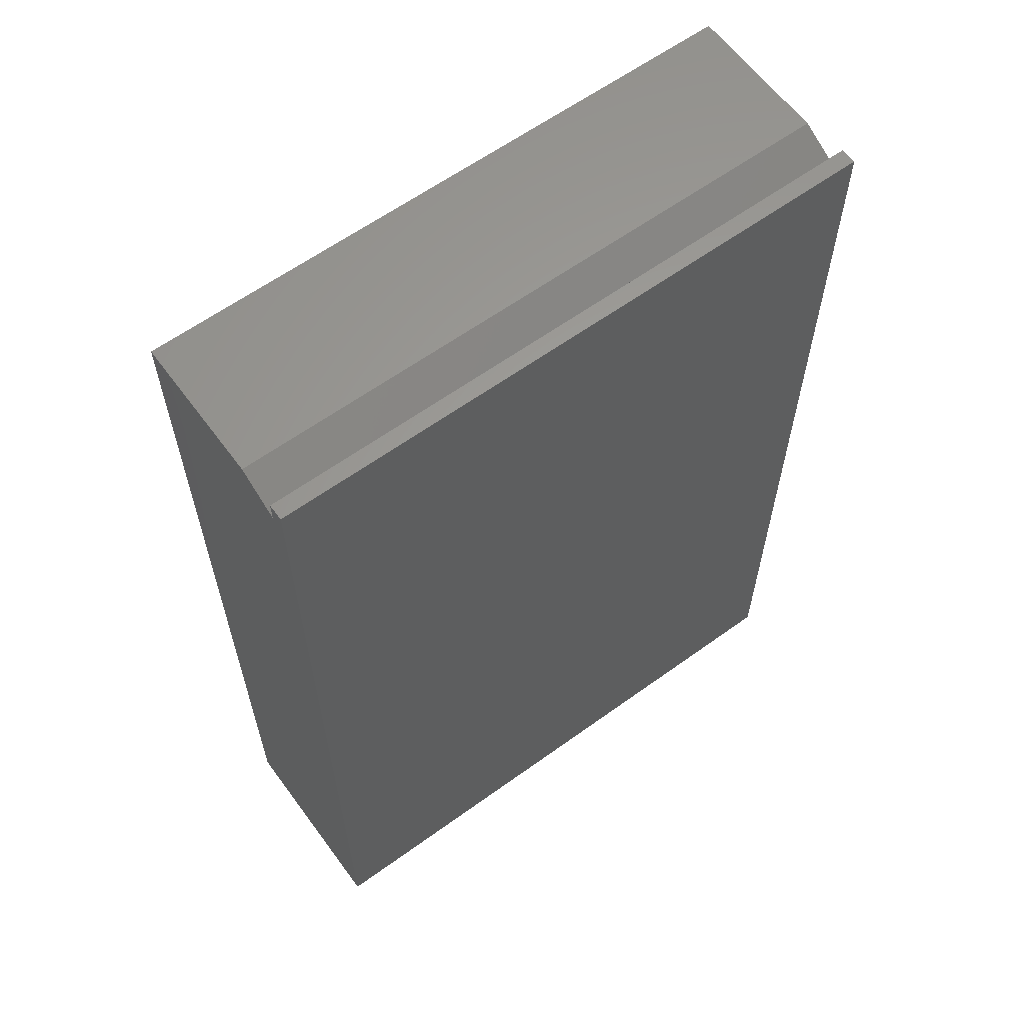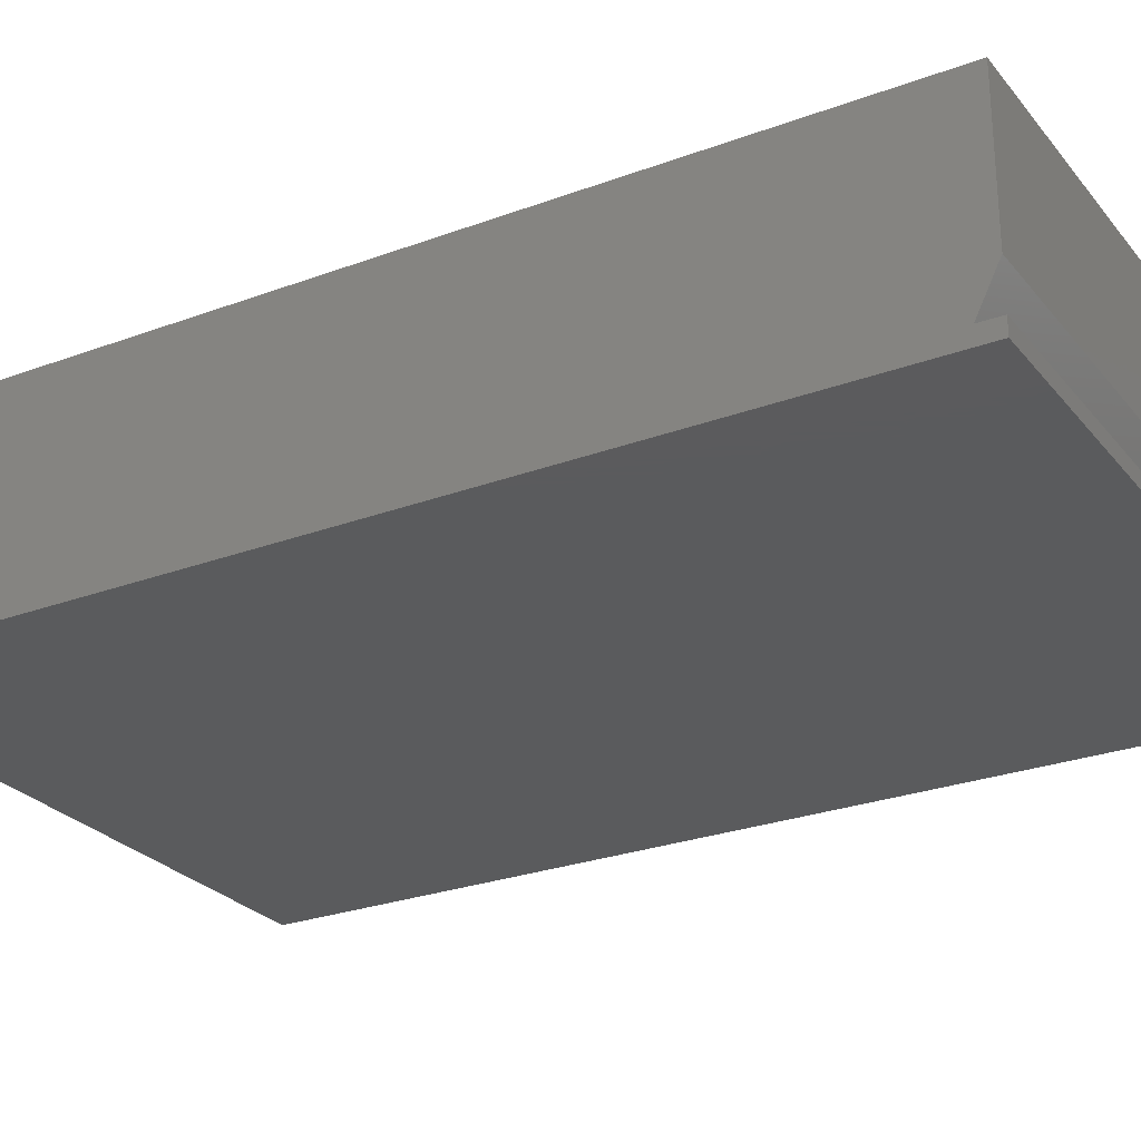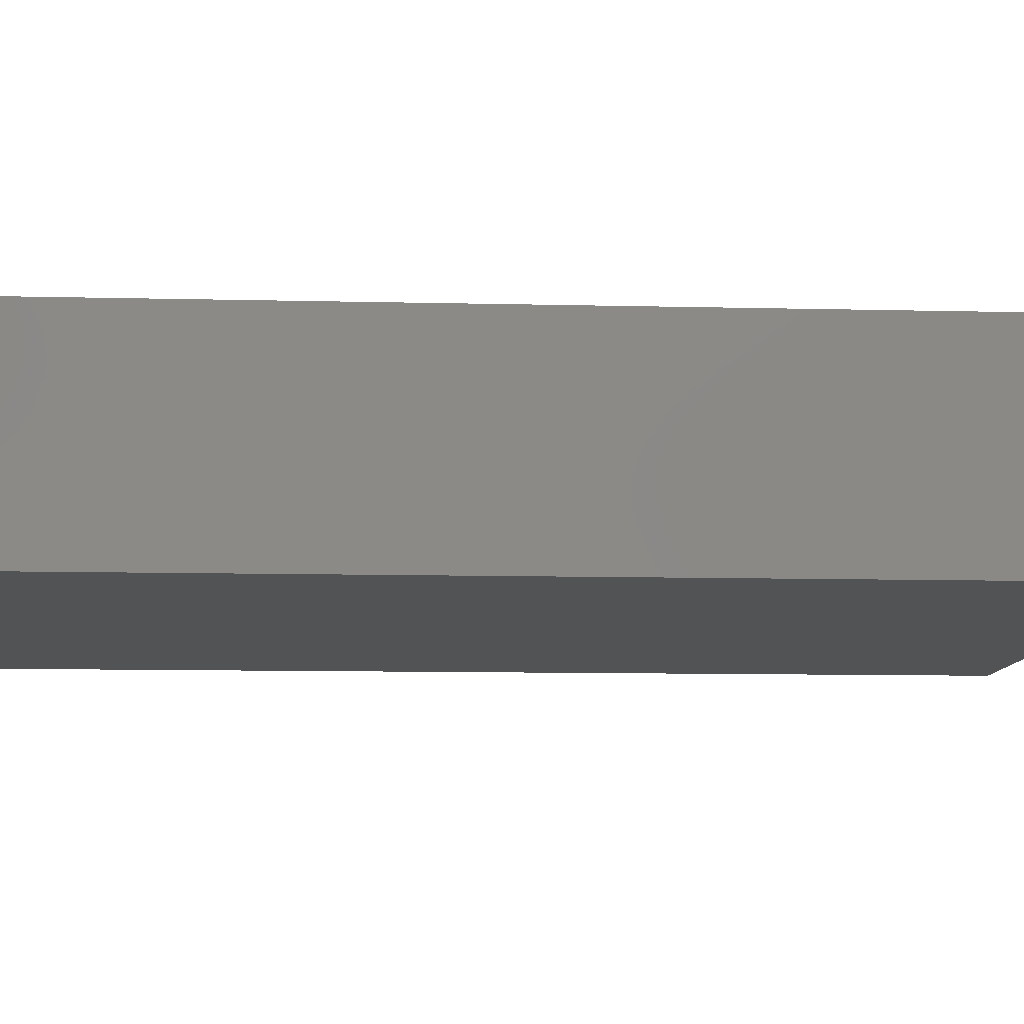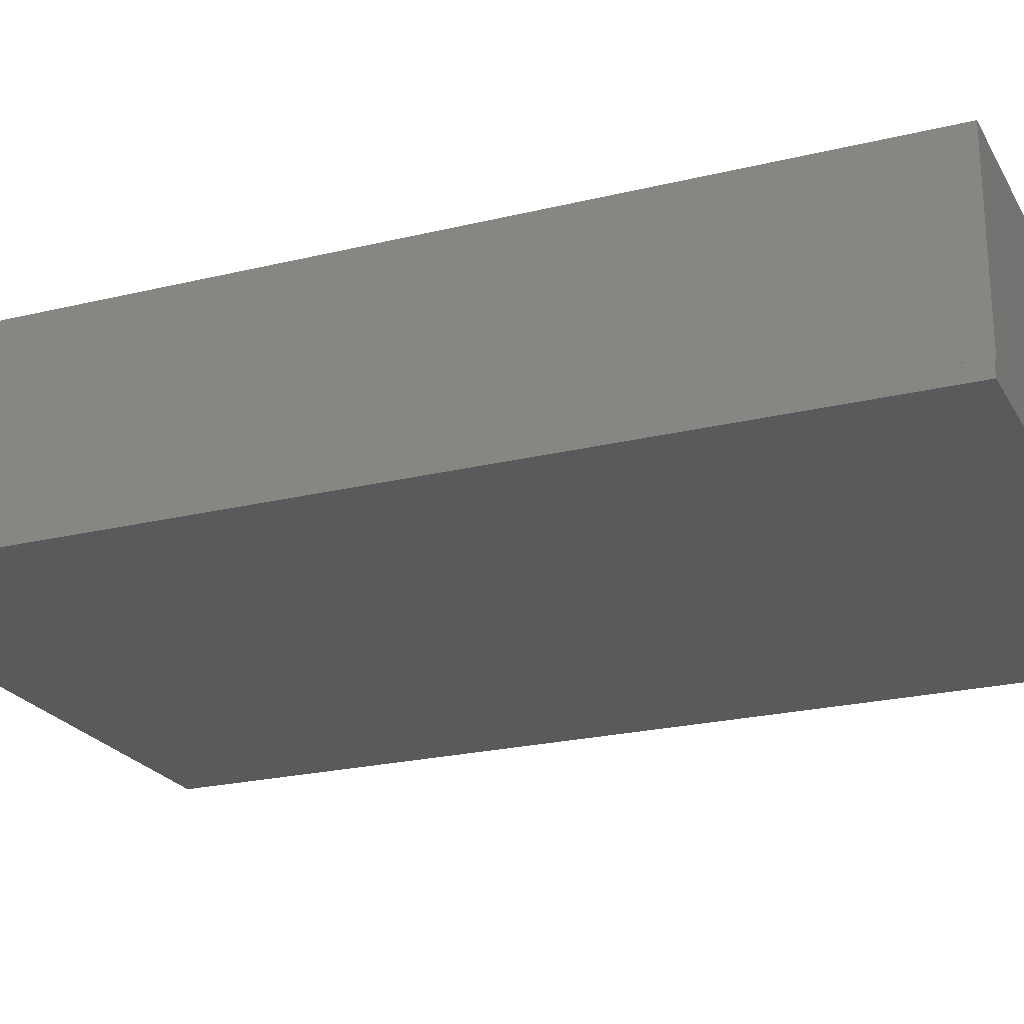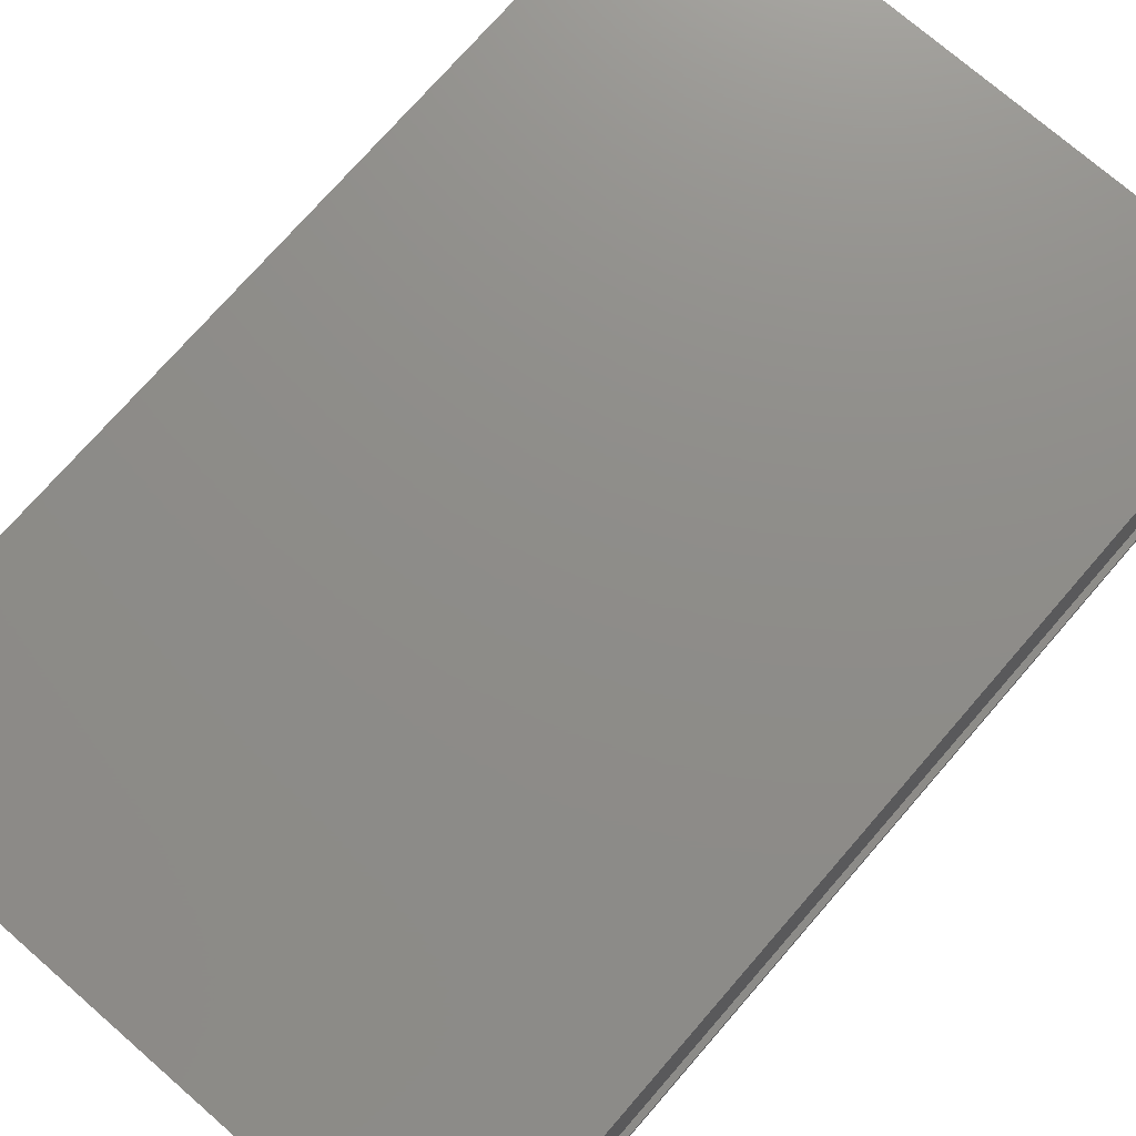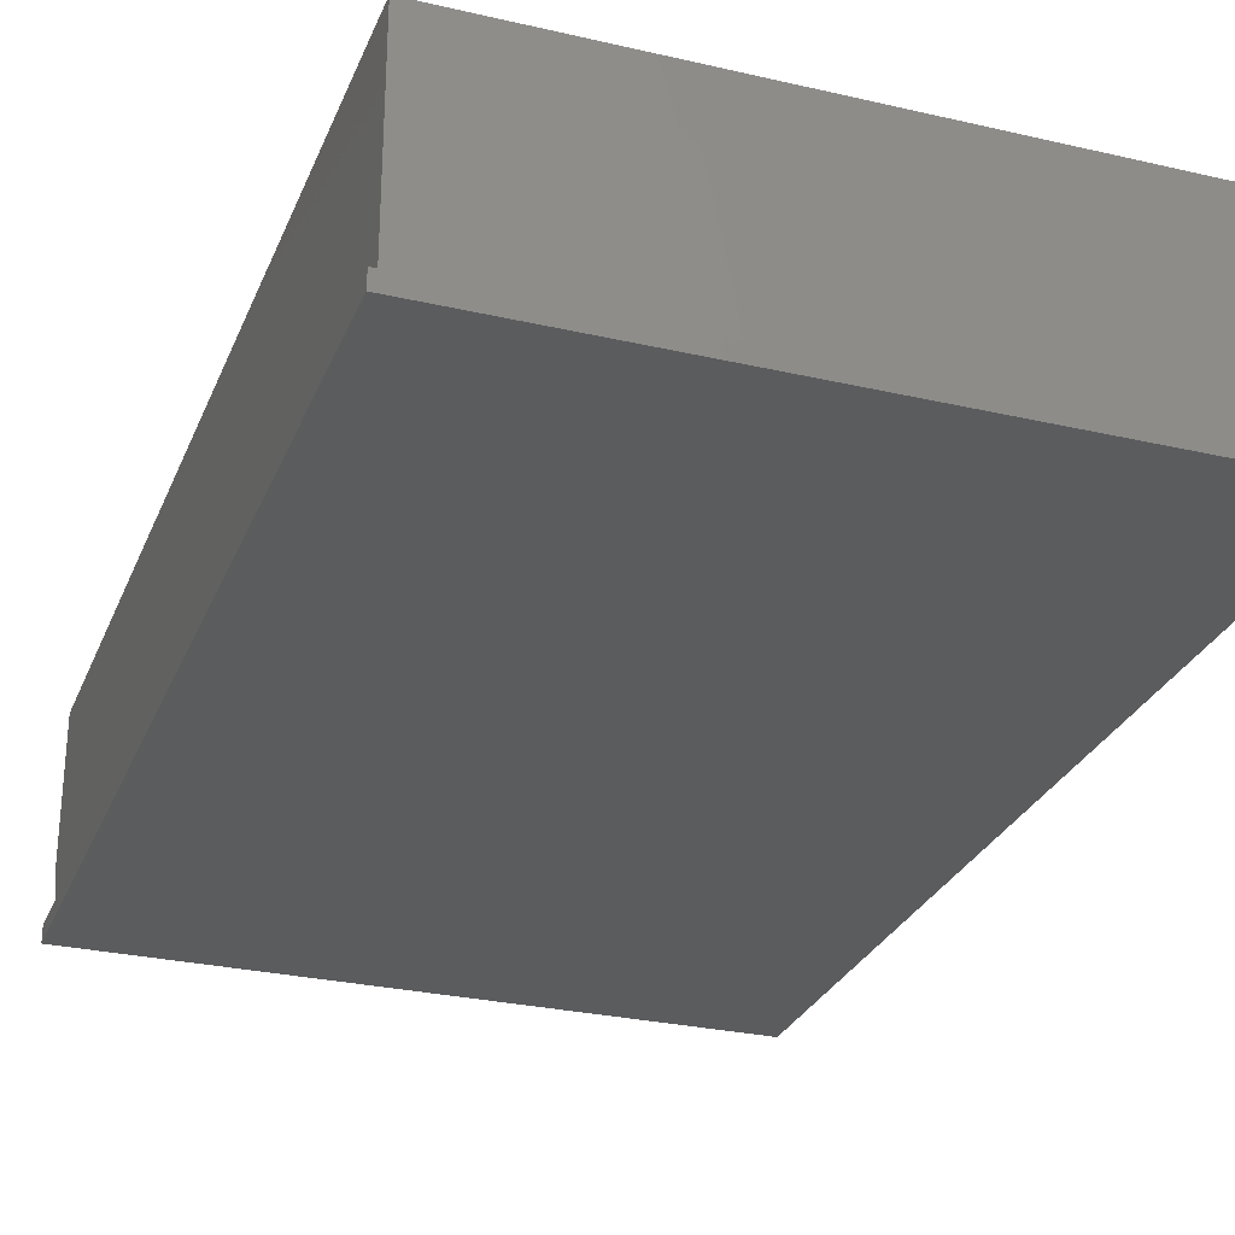
<metadata>
{"format":"stl","ext":"stl","renderer":"f3d","projection":"perspective","resolution":1024,"background":"white","views":[{"elev":61.7,"azim":143.7,"up":"+Y"},{"elev":-26.6,"azim":120.2,"up":"+Z"},{"elev":-9.9,"azim":86.4,"up":"+Z"},{"elev":-22.8,"azim":-67.3,"up":"+Z"},{"elev":74.3,"azim":-139.0,"up":"+Z"},{"elev":-28.3,"azim":-19.3,"up":"+Z"}]}
</metadata>
<code>
# stl→obj: 20 verts, 36 faces
v -0.4292 -0.7026 0.2734
v 0.4708 -0.7026 0.2734
v -0.4292 0.7026 0.2734
v 0.4708 0.7026 0.2734
v 0.4655 -0.7026 0
v 0.4655 -0.7026 -0.02344
v 0.4708 -0.7026 -0.02344
v -0.4292 -0.7031 0
v 0.4708 0.6714 0
v 0.4708 0.7026 -0.02344
v 0.4708 0.7026 0
v 0.4708 0.7026 0.0625
v -0.4375 -0.7031 0
v -0.4375 -0.7031 -0.02344
v 0.4655 0.7026 -0.02344
v -0.4375 0.7031 -0.02344
v 0.4655 0.7026 0
v -0.4375 0.7031 0
v -0.4292 0.6714 0
v -0.4292 0.7026 0.0625
f 1 2 3
f 3 2 4
f 5 6 7
f 5 7 2
f 5 2 1
f 5 1 8
f 9 10 11
f 12 4 9
f 9 4 2
f 9 2 10
f 10 2 7
f 13 14 8
f 8 14 6
f 8 6 5
f 15 16 17
f 17 16 18
f 11 19 9
f 11 17 19
f 18 19 17
f 18 13 19
f 19 13 8
f 14 10 6
f 10 7 6
f 10 14 15
f 14 16 15
f 10 15 11
f 11 15 17
f 12 9 20
f 20 9 19
f 8 1 19
f 19 1 3
f 19 3 20
f 16 14 18
f 18 14 13
f 4 12 3
f 3 12 20

</code>
